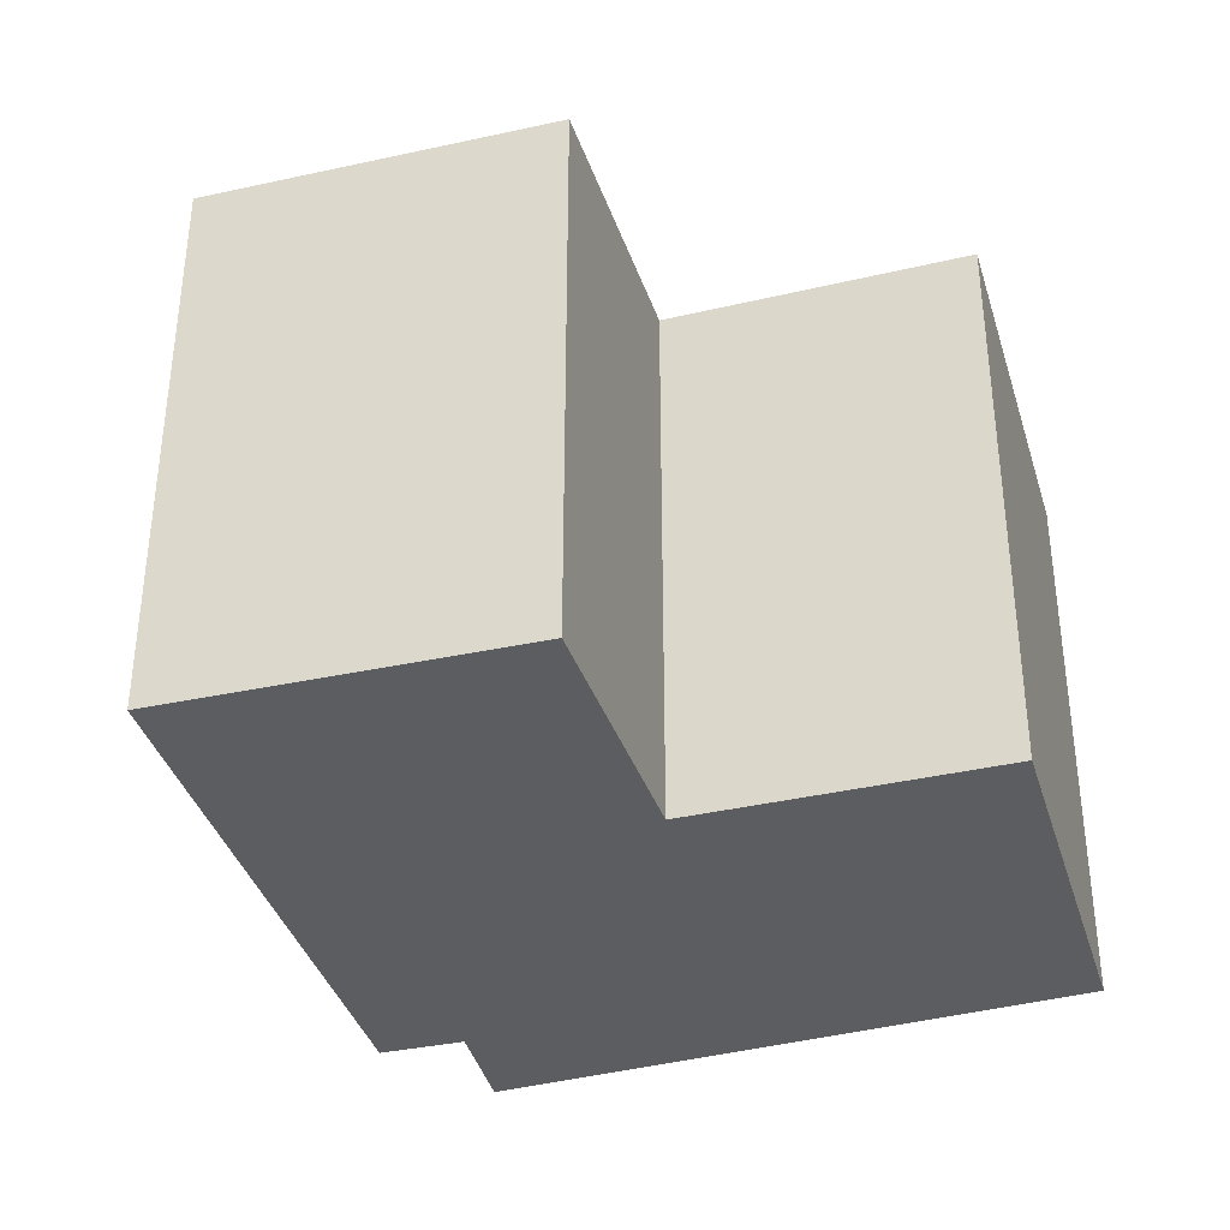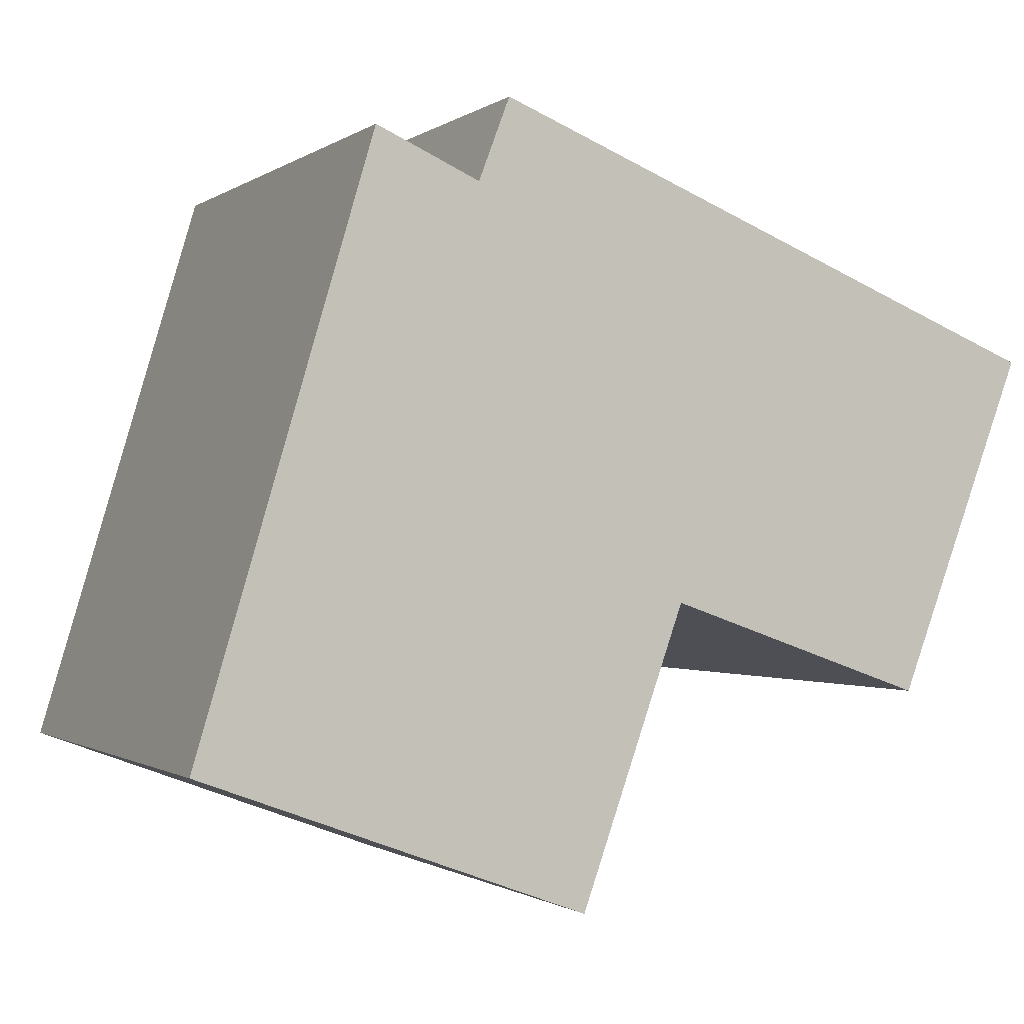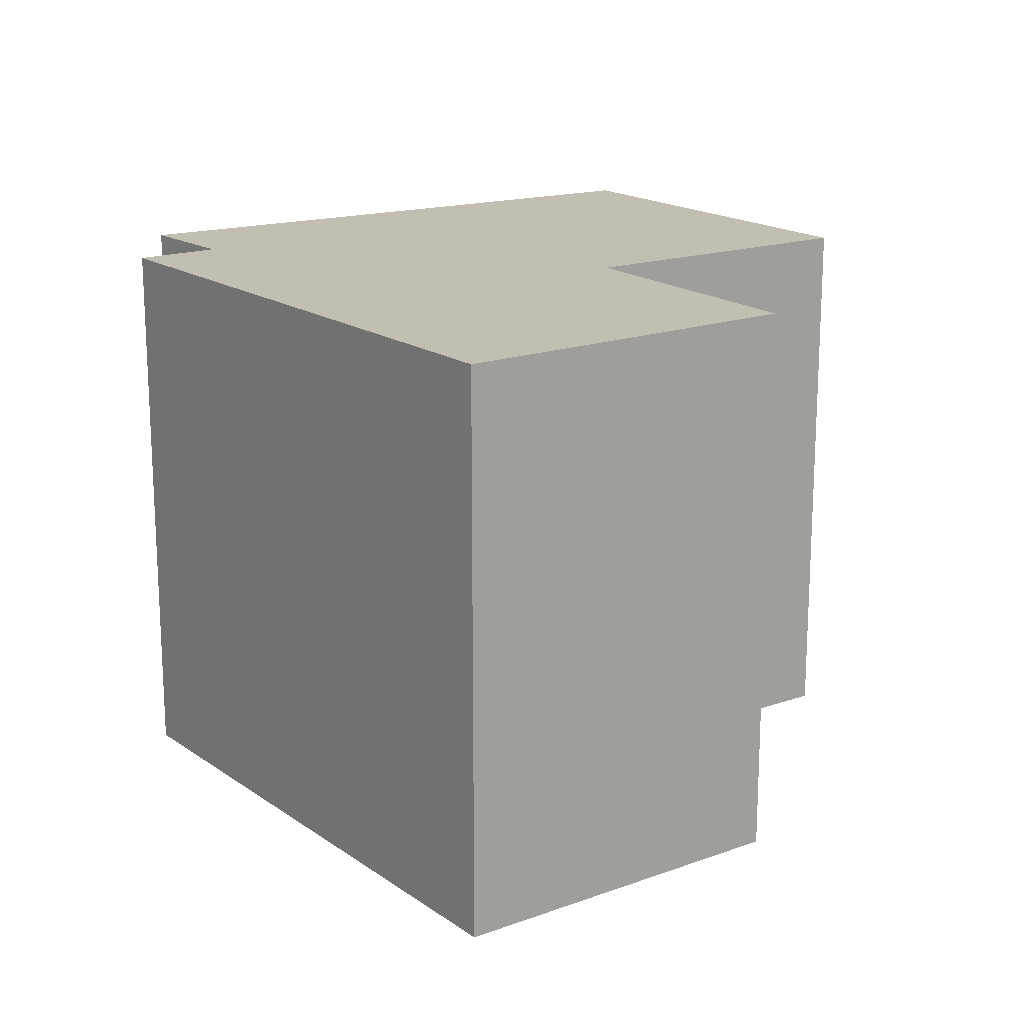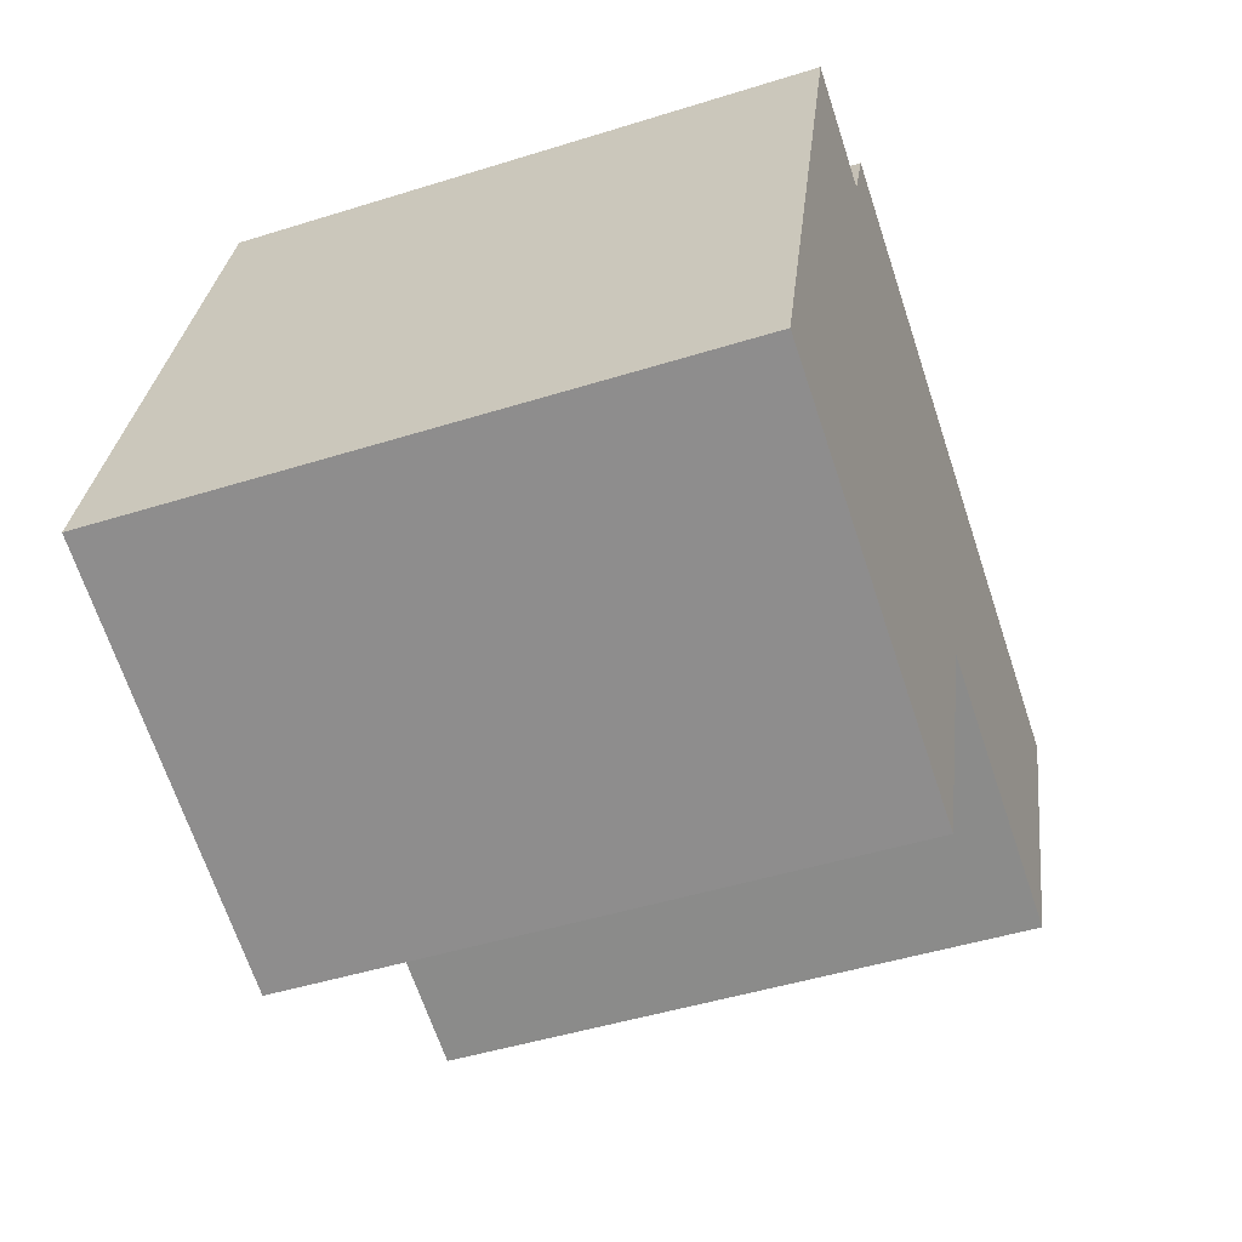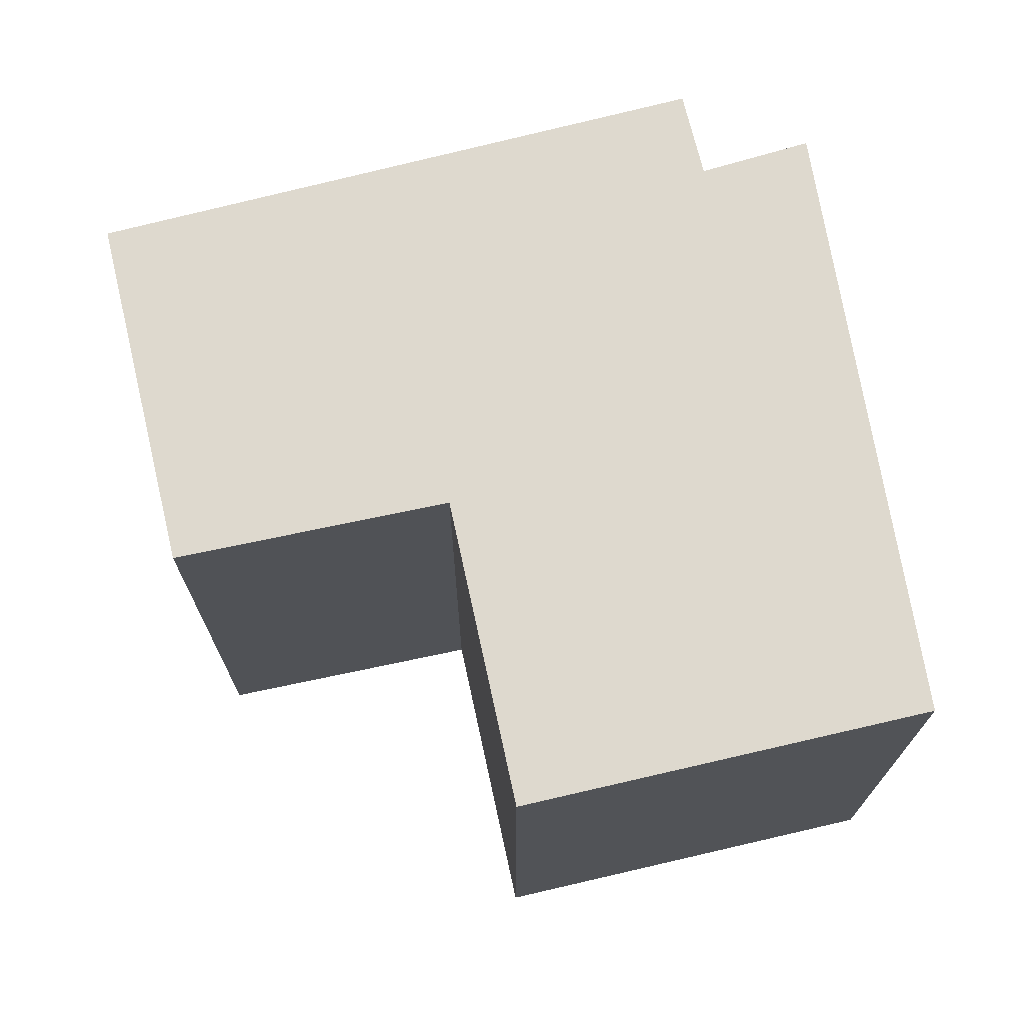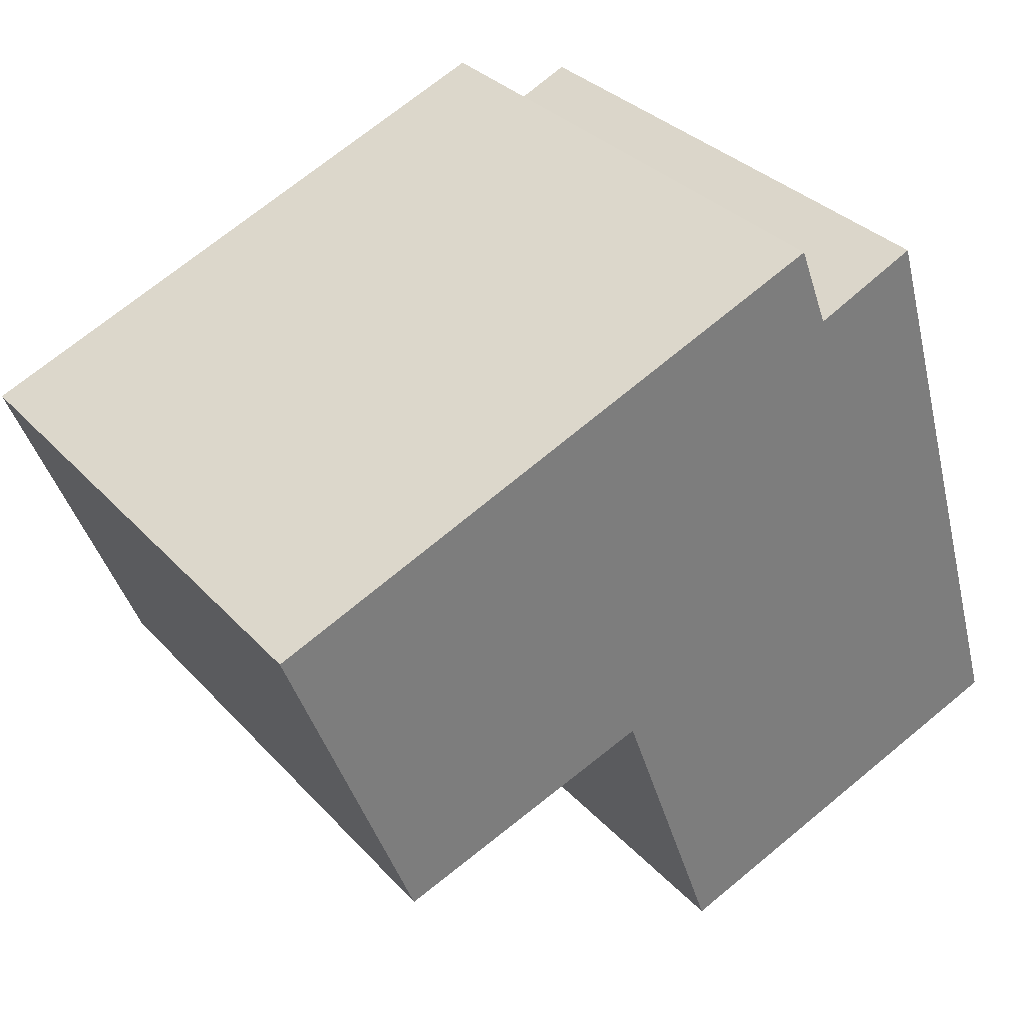
<metadata>
{"format":"obj","ext":"obj","renderer":"f3d","projection":"perspective","resolution":1024,"background":"white","views":[{"elev":-36.0,"azim":126.8,"up":"+Y"},{"elev":-0.9,"azim":-24.5,"up":"+Z"},{"elev":17.4,"azim":75.2,"up":"+Y"},{"elev":-46.5,"azim":-70.3,"up":"+Z"},{"elev":71.6,"azim":-172.7,"up":"+Y"},{"elev":32.6,"azim":145.1,"up":"+Z"}]}
</metadata>
<code>
v  4.356 2.797 1.953
v  3.722 2.797 0.288
v  2.429 2.797 0.74
v  0 2.797 1.713e-16
v  1.913 2.797 -0.71
v  0.865 2.797 2.919
v  1.374 2.797 2.692
v  1.527 2.797 3.095
v  4.356 -1.196e-16 1.953
v  3.722 -1.763e-17 0.288
v  2.429 -4.531e-17 0.74
v  1.913 4.348e-17 -0.71
v  0 0 0
v  0.865 -1.787e-16 2.919
v  1.374 -1.648e-16 2.692
v  1.527 -1.895e-16 3.095
g defaultobject
f 1 2 3
f 4 3 5
f 3 4 6
f 3 6 7
f 3 7 1
f 8 1 7
f 9 2 1
f 2 9 10
f 11 5 3
f 5 11 12
f 10 3 2
f 3 10 11
f 12 4 5
f 4 12 13
f 13 6 4
f 6 13 14
f 15 8 7
f 8 15 16
f 14 7 6
f 7 14 15
f 16 1 8
f 1 16 9
f 16 15 9
f 9 11 10
f 11 9 13
f 13 9 15
f 13 15 14
f 13 12 11

</code>
